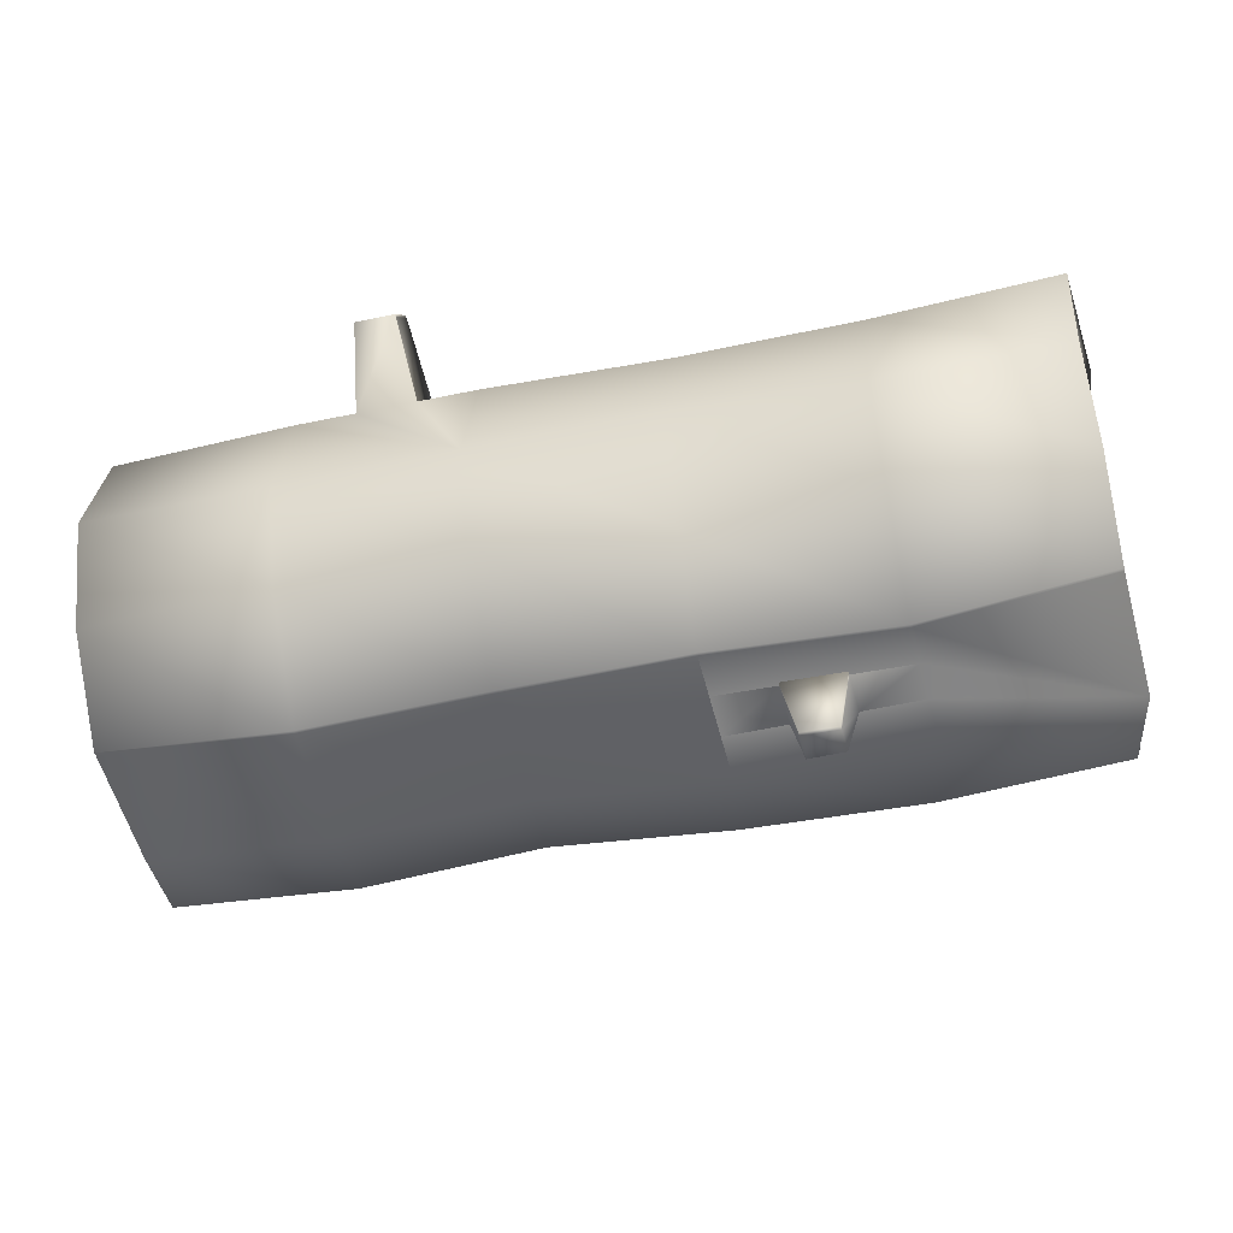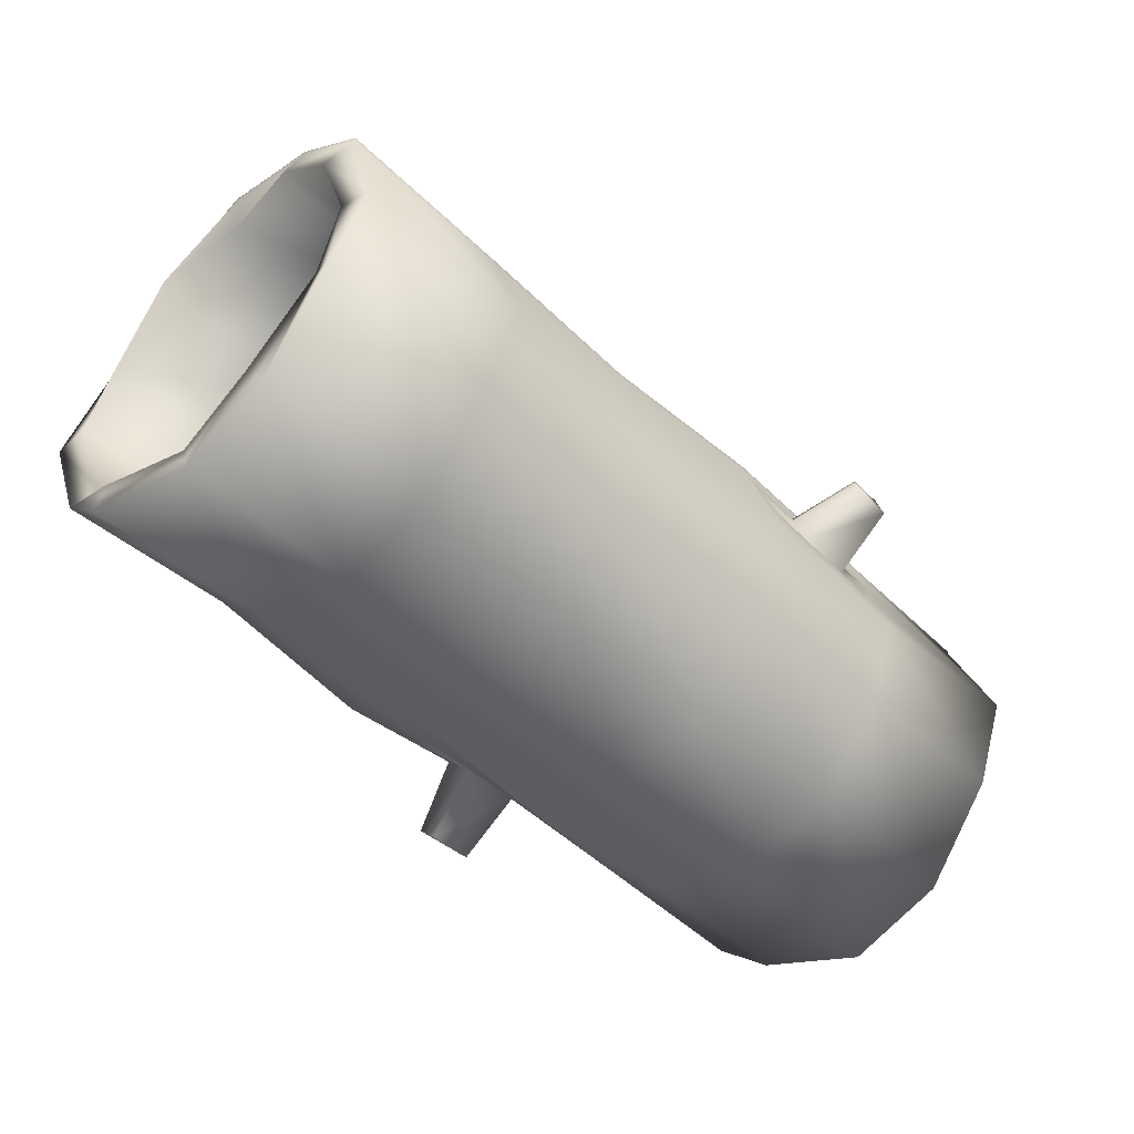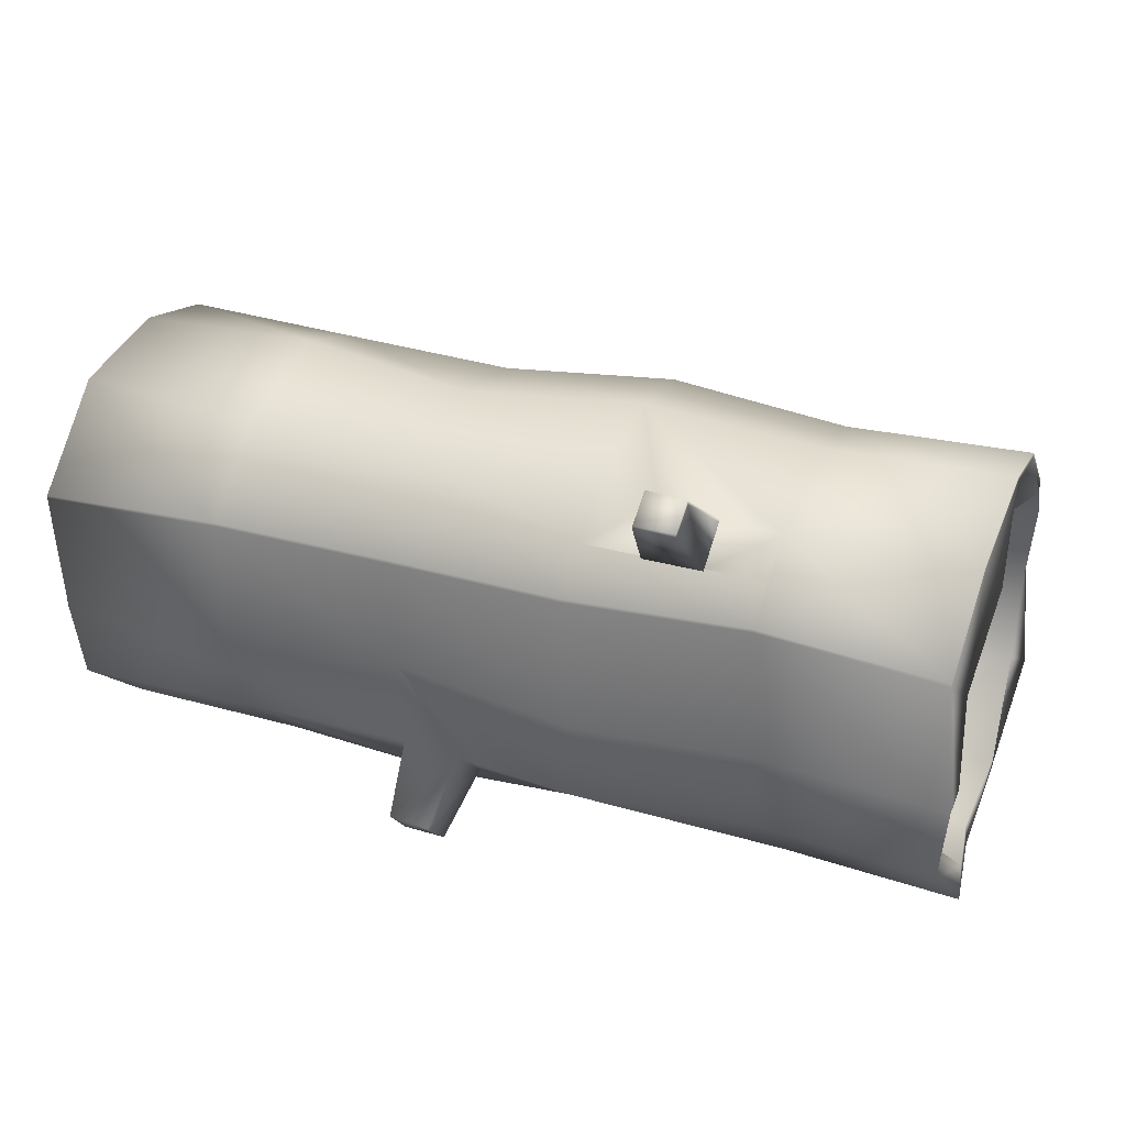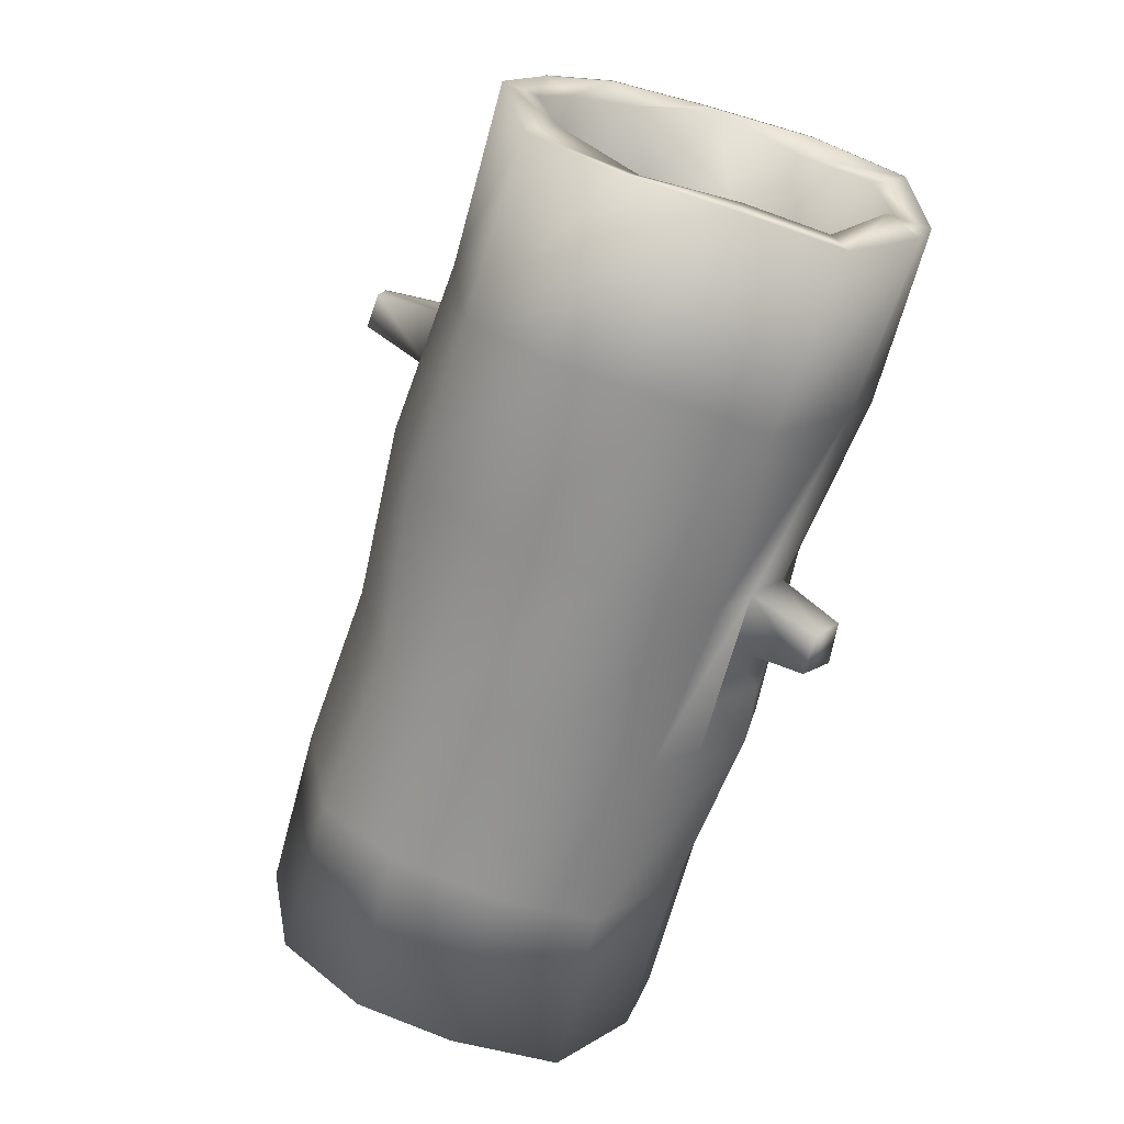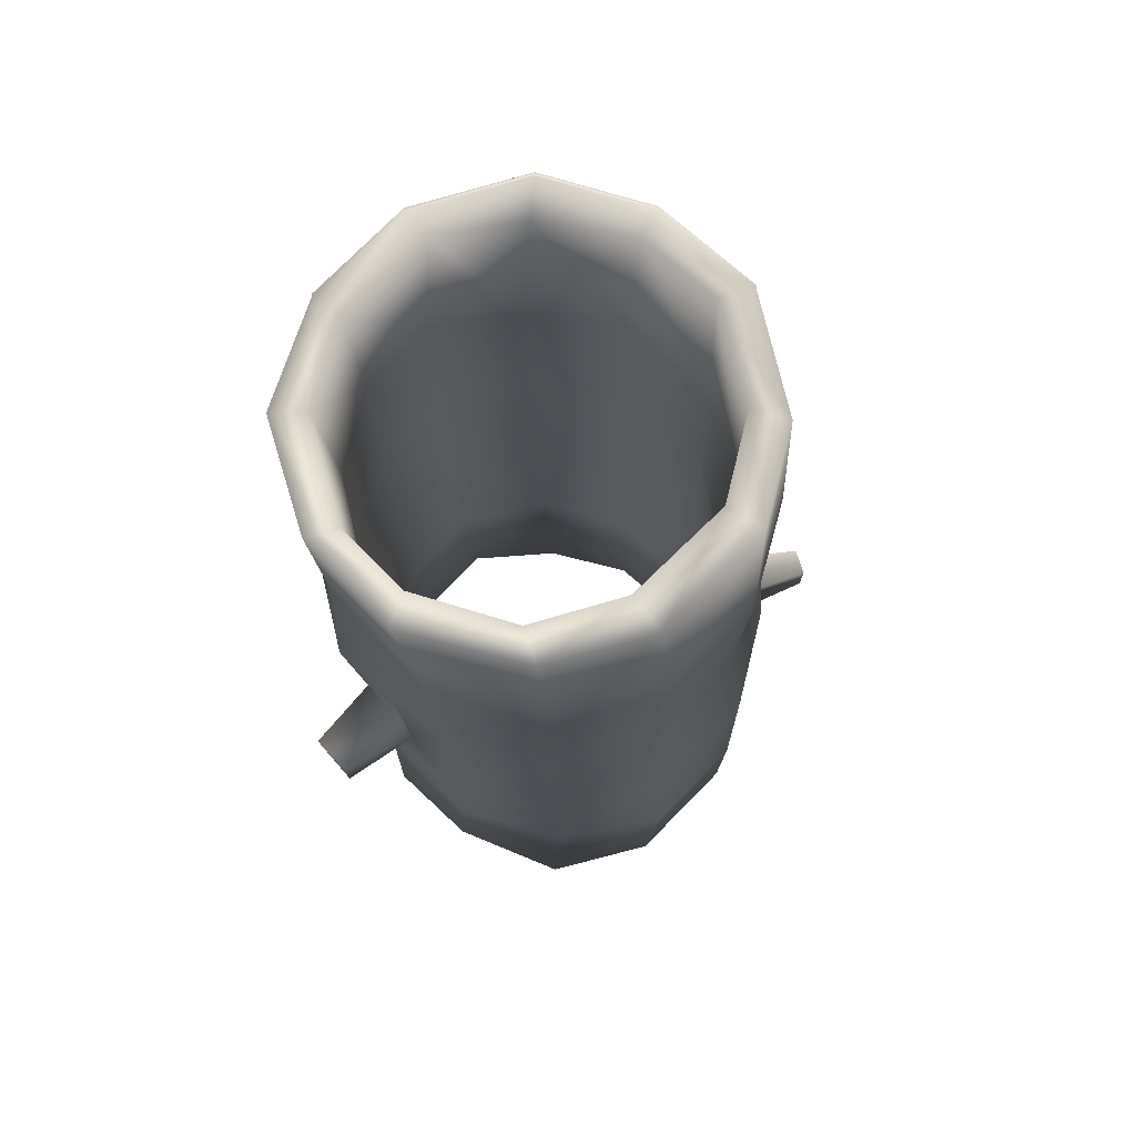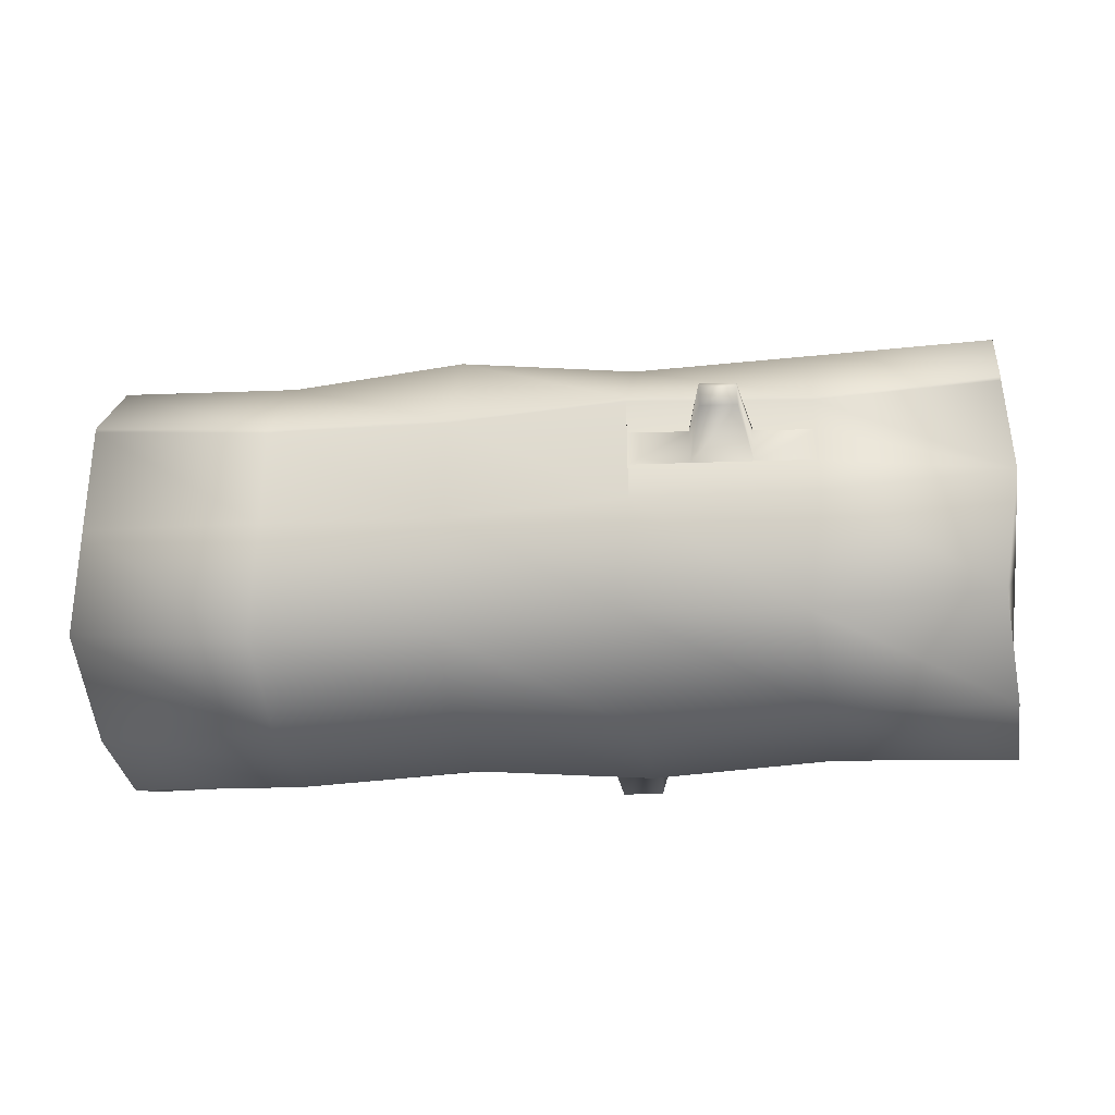
<metadata>
{"format":"obj","ext":"obj","renderer":"f3d","projection":"perspective","resolution":1024,"background":"white","views":[{"elev":-45.3,"azim":-166.7,"up":"+Z"},{"elev":-49.6,"azim":134.8,"up":"+Y"},{"elev":32.7,"azim":21.2,"up":"+Y"},{"elev":-65.7,"azim":-106.6,"up":"+Y"},{"elev":-18.0,"azim":91.2,"up":"+Y"},{"elev":-19.9,"azim":-171.2,"up":"+Y"}]}
</metadata>
<code>
v  1049 8.172 455.1
v  1050 12.57 435.4
v  1050 6.349 431.2
v  1049 0.4548 454.5
v  1049 29.29 418.7
v  1051 25.1 412.4
v  1049 48.86 414.4
v  1048 48.45 406.6
v  1051 68.66 422.3
v  1049 72.34 416
v  1052 80.76 436.2
v  1049 88.18 431.3
v  1049 86.91 455.4
v  1050 94.94 453.5
v  1052 84.23 475.7
v  1049 91.68 478.6
v  1051 69.27 490.6
v  1048 72.44 497.8
v  1052 48.93 493.3
v  1052 47.39 501
v  1048 29.9 487
v  1049 25.2 494.3
v  1052 16.04 474.9
v  1052 9.847 478.4
v  1089 5.488 428.3
v  1088 1.264 452.6
v  1091 22.2 411.6
v  1087 46.53 407.4
v  1089 69.45 413.5
v  1088 61.81 411.4
v  1088 54.17 409.4
v  1049 73.13 415.9
v  1049 88.97 431.3
v  1089 88.1 431.7
v  1089 70.24 413.4
v  1050 95.73 453.5
v  1089 96.54 452
v  1049 92.46 478.5
v  1089 89.96 478.9
v  1048 73.23 497.8
v  1087 73.62 495.2
v  1091 45.95 501.9
v  1087 72.84 495.3
v  1089 25.59 493.4
v  1092 7.343 475.5
v  1128 4.308 430.4
v  1128 -1.18 452.4
v  1130 24.35 410.4
v  1127 46.31 404.9
v  1103 65.29 395
v  1111 65.55 394.8
v  1111 60.77 393.4
v  1103 60.66 393.7
v  1128 86.92 431.4
v  1128 72.38 413
v  1129 94.09 456.9
v  1128 89.56 478.6
v  1127 73.35 494.8
v  1131 50.78 499.4
v  1127 72.56 494.9
v  1128 25.32 492.2
v  1131 6.941 477.7
v  1130 16.13 485
v  1168 9.111 428.4
v  1167 1.612 451.1
v  1170 22.31 415.2
v  1166 45.05 407.7
v  1127 54.74 407.6
v  1128 63.17 410.3
v  1128 71.6 413.1
v  1167 69.55 413.9
v  1168 91.73 431.6
v  1167 70.34 413.9
v  1168 96.89 453.3
v  1167 90.45 478.9
v  1166 73.58 495.7
v  1167 82.01 487.3
v  1170 47.25 502.2
v  1166 72.8 495.8
v  1141 25.39 493.8
v  1154 25.47 495.4
v  1168 25.55 497
v  1143 16.32 485.4
v  1156 16.5 485.9
v  1171 7.83 475.6
v  1207 6.065 428
v  1206 -0.4058 451.5
v  1209 21.96 412.2
v  1206 45.46 405.7
v  1207 69.2 412.4
v  1207 88.68 433.1
v  1207 69.99 412.3
v  1208 94.87 454.8
v  1181 89.92 479.4
v  1194 89.4 479.9
v  1207 88.88 480.4
v  1182 96.71 499.7
v  1191 96.7 499.7
v  1191 101.3 494.4
v  1183 101.6 494
v  1209 48.71 500.2
v  1206 74.29 494.2
v  1207 27.04 494
v  1169 16.69 486.3
v  1210 6.264 475.3
v  1246 6.233 430.7
v  1246 0.5775 452.5
v  1248 24.63 412.3
v  1245 46.47 406.7
v  1246 71.88 412.6
v  1246 88.85 430.3
v  1246 72.67 412.6
v  1247 95.85 453.3
v  1246 89.11 477.6
v  1206 81.98 487.3
v  1206 75.07 494.2
v  1245 72.28 494.4
v  1249 47.21 501.2
v  1245 71.49 494.4
v  1246 24.25 494.2
v  1249 6.496 478
v  1247 13.13 436
v  1246 8.094 455
v  1246 29.9 419.2
v  1246 48.74 414.6
v  1248 69.27 420.2
v  1246 88.06 430.4
v  1249 81.32 433.3
v  1247 95.07 453.3
v  1245 86.83 454.1
v  1246 88.33 477.6
v  1249 81.92 472.9
v  1247 66.34 488.7
v  1249 47.49 493.6
v  1244 26.97 487.6
v  1248 13.73 475.6
v  1168 15.49 434.3
v  1129 11.44 433.5
v  1128 6.488 454.3
v  1167 9.153 452.5
v  1167 28.22 421.6
v  1128 27.43 417.5
v  1167 46.28 415.6
v  1128 48.03 412.8
v  1169 67.59 420.1
v  1130 66.8 419.4
v  1170 83.68 436.1
v  1131 79.63 434.1
v  1167 87.89 455.9
v  1127 85.23 454.8
v  1170 81.94 475.7
v  1131 81.29 473.7
v  1169 69.17 488.4
v  1129 67.18 487.7
v  1170 49.21 494.6
v  1131 48.36 491.7
v  1166 29.8 490
v  1126 27.81 485.9
v  1170 13.75 473.8
v  1130 13.1 473.1
v  1090 12.11 431.9
v  1088 8.972 451.9
v  1206 7.306 451.9
v  1208 13.48 431.8
v  1089 25.81 418.2
v  1207 25.74 419.6
v  1088 45.64 415.2
v  1206 45.54 413.6
v  1090 65.18 418.7
v  1208 65.11 419.6
v  1091 80.3 437.6
v  1209 81.67 436.5
v  1088 87.71 456.3
v  1206 86.05 457.2
v  1092 80.62 477.1
v  1210 81.32 476
v  1090 70.67 487
v  1208 69.52 488.1
v  1091 49.67 494.1
v  1209 50.54 492.4
v  1087 31.3 486.6
v  1205 30.15 488
v  1091 12.43 471.4
v  1209 13.13 471.4
v  1193 81.99 487.3
v  1180 82 487.3
v  1181 89.14 479.4
v  1180 81.21 487.3
v  1182 95.93 499.8
v  1183 100.8 494.1
v  1193 81.2 487.3
v  1191 95.92 499.8
v  1194 88.61 479.9
v  1191 100.5 494.4
v  1115 62.71 410.7
v  1101 62.26 411.1
v  1101 54.36 408.8
v  1114 54.55 408.2
v  1101 63.03 411.2
v  1115 63.49 410.8
v  1111 66.33 395
v  1103 66.06 395.2
v  1139 13.25 504.9
v  1129 13.19 503.8
v  1130 6.615 498.6
v  1140 6.75 498.9
o Log_A_Snow
g Log_A_Snow
f 1 2 3 4
f 2 5 6 3
f 5 7 8 6
f 7 9 10 8
f 9 11 12 10
f 11 13 14 12
f 13 15 16 14
f 15 17 18 16
f 17 19 20 18
f 19 21 22 20
f 21 23 24 22
f 23 1 4 24
f 4 3 25 26
f 3 6 27 25
f 6 8 28 27
f 8 10 29 30 31 28
f 32 33 34 35
f 33 36 37 34
f 36 38 39 37
f 38 40 41 39
f 18 20 42 43
f 20 22 44 42
f 22 24 45 44
f 24 4 26 45
f 26 25 46 47
f 25 27 48 46
f 27 28 49 48
f 50 51 52 53
f 35 34 54 55
f 34 37 56 54
f 37 39 57 56
f 39 41 58 57
f 43 42 59 60
f 42 44 61 59
f 44 45 62 63 61
f 45 26 47 62
f 47 46 64 65
f 46 48 66 64
f 48 49 67 66
f 49 68 69 70 71 67
f 55 54 72 73
f 54 56 74 72
f 56 57 75 74
f 57 58 76 77 75
f 60 59 78 79
f 59 61 80 81 82 78
f 83 84 81 80
f 62 47 65 85
f 65 64 86 87
f 64 66 88 86
f 66 67 89 88
f 67 71 90 89
f 73 72 91 92
f 72 74 93 91
f 74 75 94 95 96 93
f 97 98 99 100
f 79 78 101 102
f 78 82 103 101
f 82 104 85 105 103
f 85 65 87 105
f 87 86 106 107
f 86 88 108 106
f 88 89 109 108
f 89 90 110 109
f 92 91 111 112
f 91 93 113 111
f 93 96 114 113
f 96 115 116 117 114
f 102 101 118 119
f 101 103 120 118
f 103 105 121 120
f 105 87 107 121
f 107 106 122 123
f 106 108 124 122
f 108 109 125 124
f 109 110 126 125
f 110 127 128 126
f 127 129 130 128
f 129 131 132 130
f 131 119 133 132
f 119 118 134 133
f 118 120 135 134
f 120 121 136 135
f 121 107 123 136
f 137 138 139 140
f 141 142 138 137
f 143 144 142 141
f 145 146 144 143
f 147 148 146 145
f 149 150 148 147
f 151 152 150 149
f 153 154 152 151
f 155 156 154 153
f 157 158 156 155
f 159 160 158 157
f 140 139 160 159
f 161 2 1 162
f 138 161 162 139
f 163 123 122 164
f 140 163 164 137
f 165 5 2 161
f 142 165 161 138
f 164 122 124 166
f 137 164 166 141
f 167 7 5 165
f 144 167 165 142
f 166 124 125 168
f 141 166 168 143
f 169 9 7 167
f 146 169 167 144
f 168 125 126 170
f 143 168 170 145
f 171 11 9 169
f 148 171 169 146
f 170 126 128 172
f 145 170 172 147
f 173 13 11 171
f 150 173 171 148
f 172 128 130 174
f 147 172 174 149
f 175 15 13 173
f 152 175 173 150
f 174 130 132 176
f 149 174 176 151
f 177 17 15 175
f 154 177 175 152
f 176 132 133 178
f 151 176 178 153
f 179 19 17 177
f 156 179 177 154
f 178 133 134 180
f 153 178 180 155
f 181 21 19 179
f 158 181 179 156
f 180 134 135 182
f 155 180 182 157
f 183 23 21 181
f 160 183 181 158
f 182 135 136 184
f 157 182 184 159
f 162 1 23 183
f 139 162 183 160
f 184 136 123 163
f 159 184 163 140
f 77 76 116 115 185 186
f 185 115 96 95
f 94 75 77 186
f 95 94 100 99
f 187 188 189 190
f 188 191 192 189
f 191 193 194 192
f 30 29 70 69 195 196
f 68 49 28 31 197 198
f 195 69 68 198
f 197 31 30 196
f 199 200 201 202
f 195 198 52 51
f 198 197 53 52
f 197 196 50 53
f 63 62 85 104 84 83
f 84 104 82 81
f 203 204 205 206
f 80 61 204 203
f 61 63 205 204
f 63 83 206 205
f 83 80 203 206
f 10 12 33 32
f 12 14 36 33
f 14 16 38 36
f 16 18 40 38
f 18 43 41 40
f 43 60 58 41
f 60 79 76 58
f 79 102 116 76
f 102 119 117 116
f 119 131 114 117
f 131 129 113 114
f 129 127 111 113
f 127 110 112 111
f 110 90 92 112
f 90 71 73 92
f 71 70 55 73
f 70 29 35 55
f 29 10 32 35
f 191 188 186 185
f 188 187 94 186
f 187 190 100 94
f 190 189 97 100
f 189 192 98 97
f 192 194 99 98
f 194 193 95 99
f 193 191 185 95
f 196 195 200 199
f 195 51 201 200
f 51 50 202 201
f 50 196 199 202

</code>
